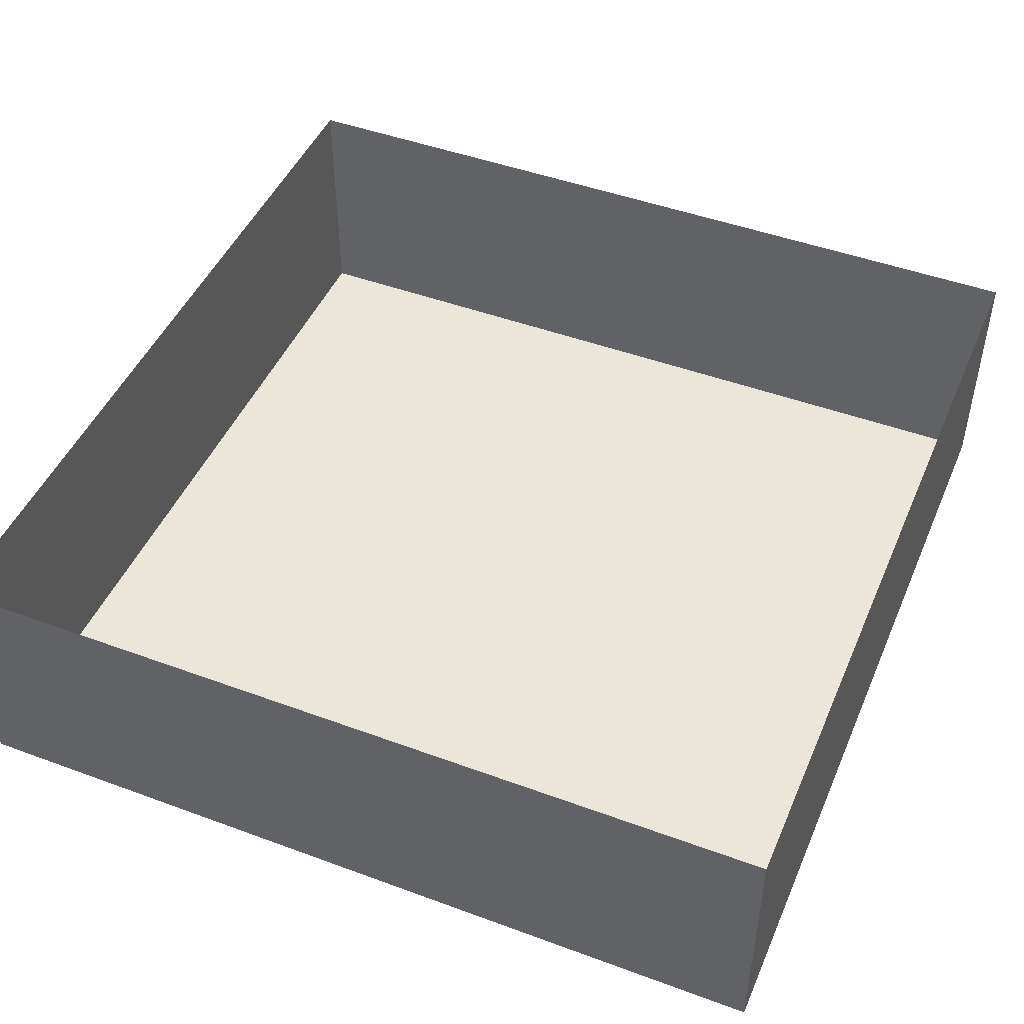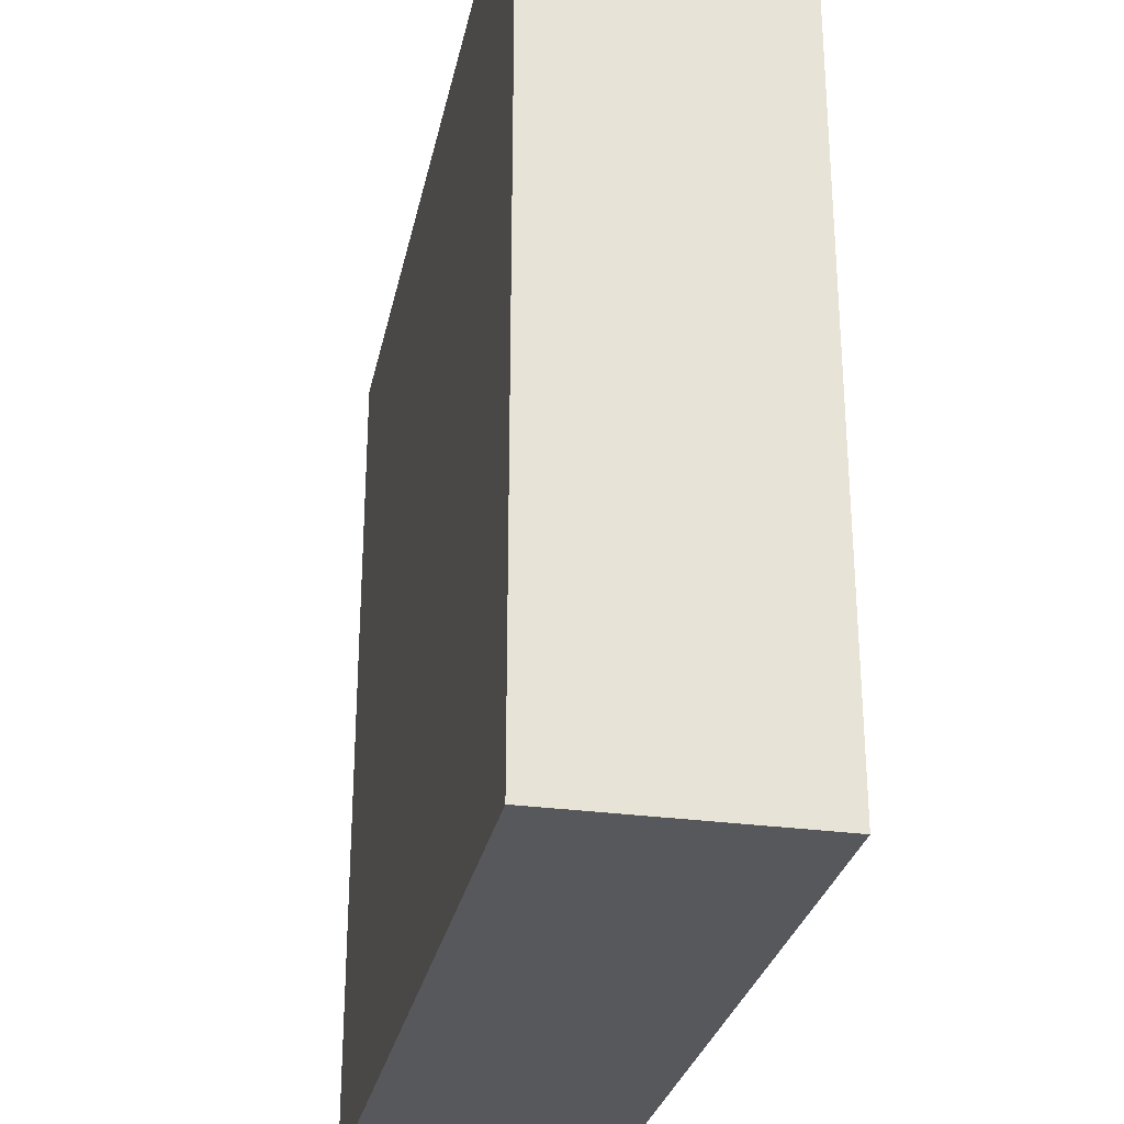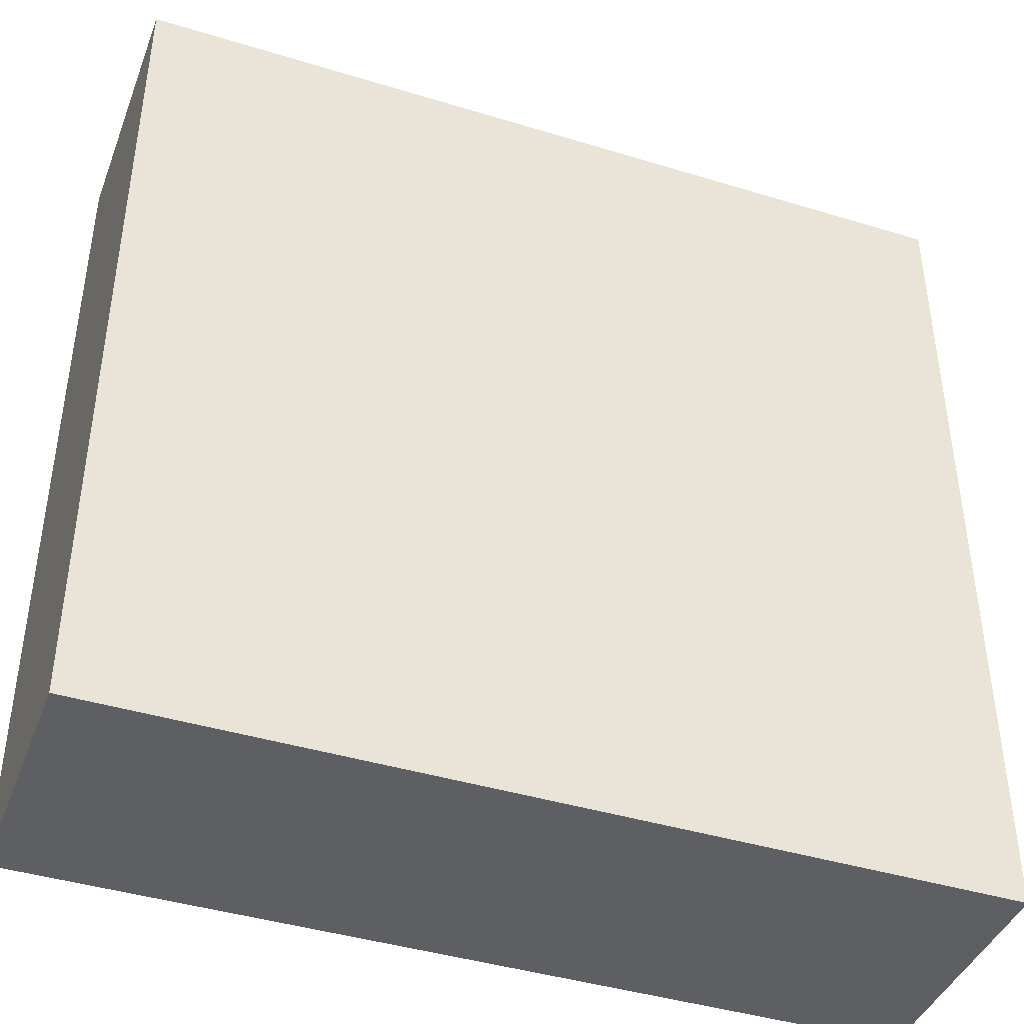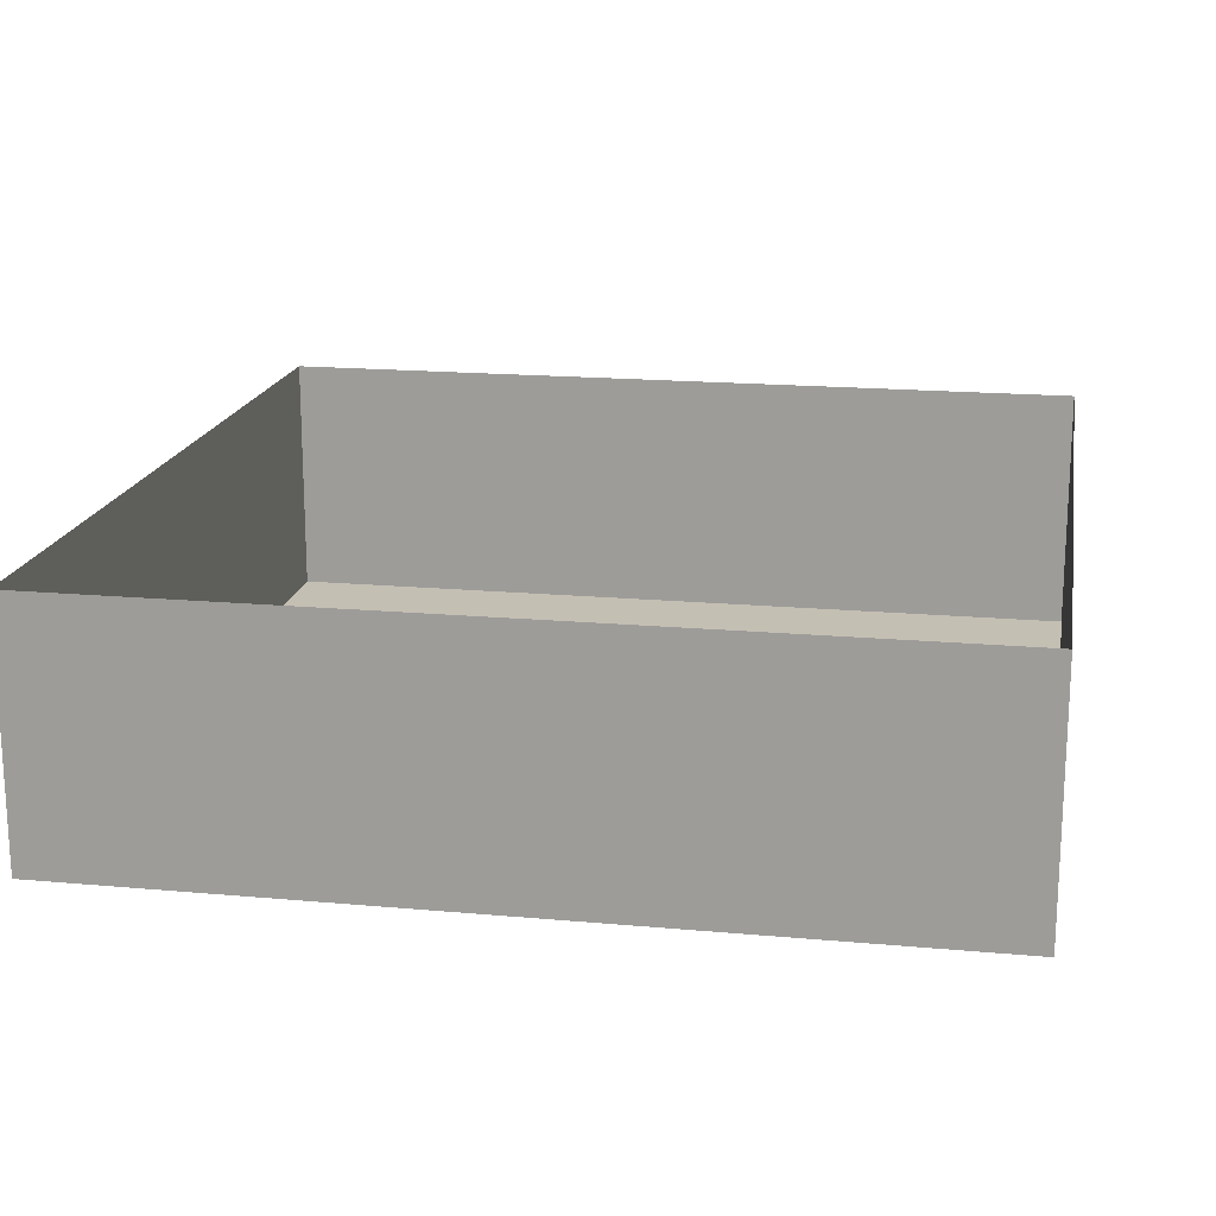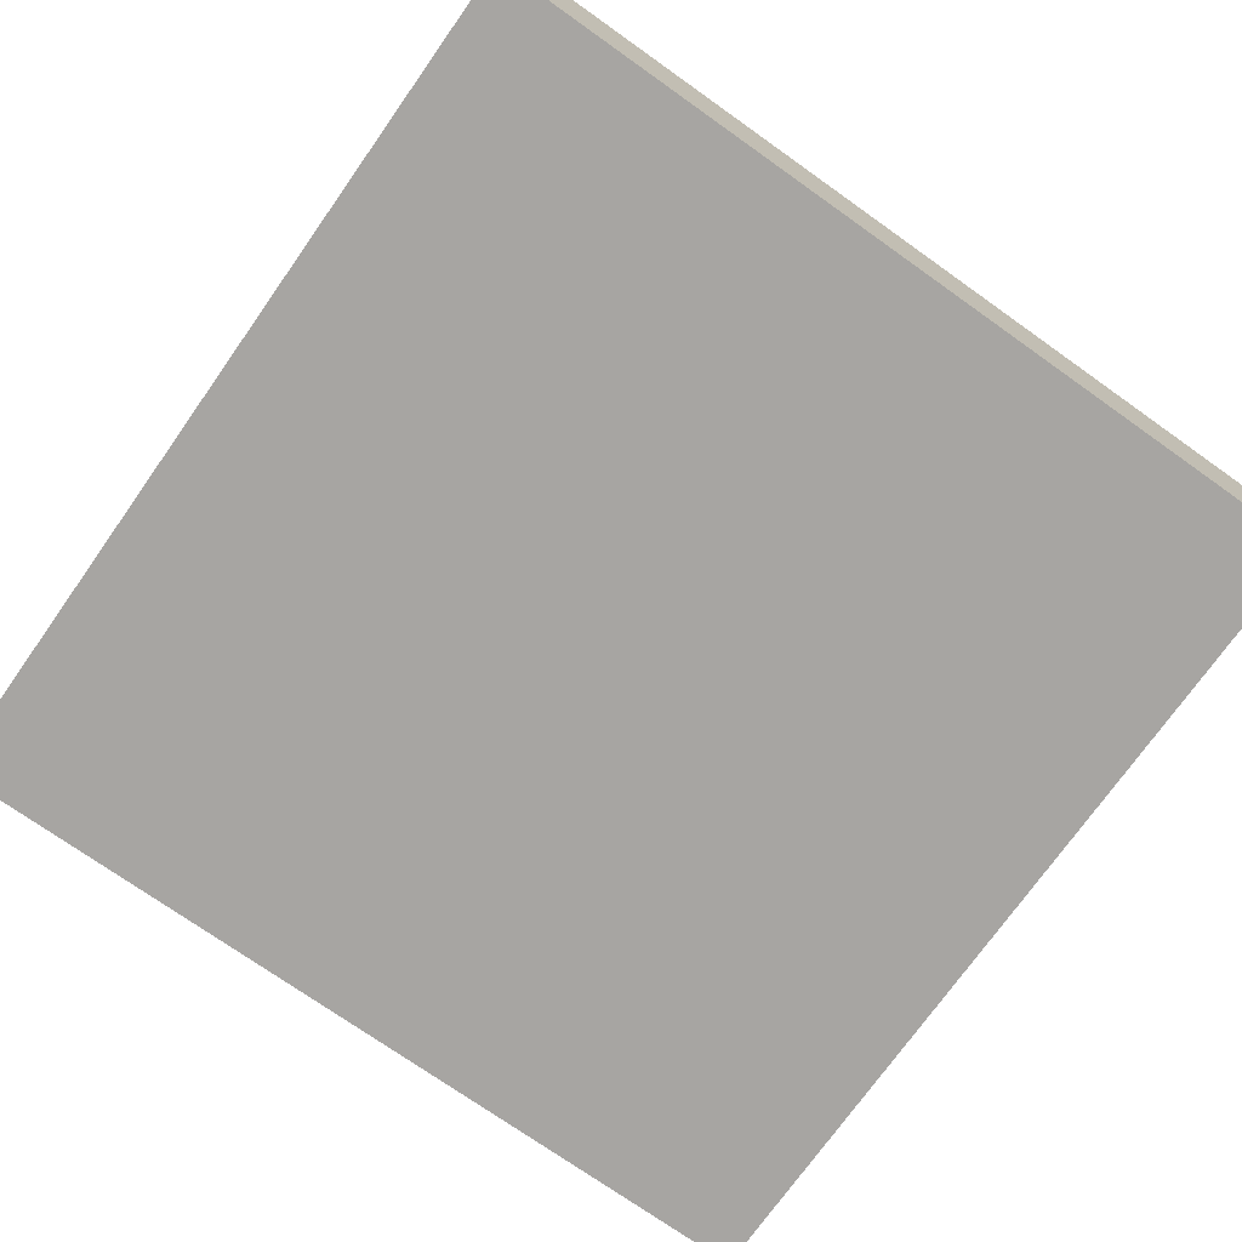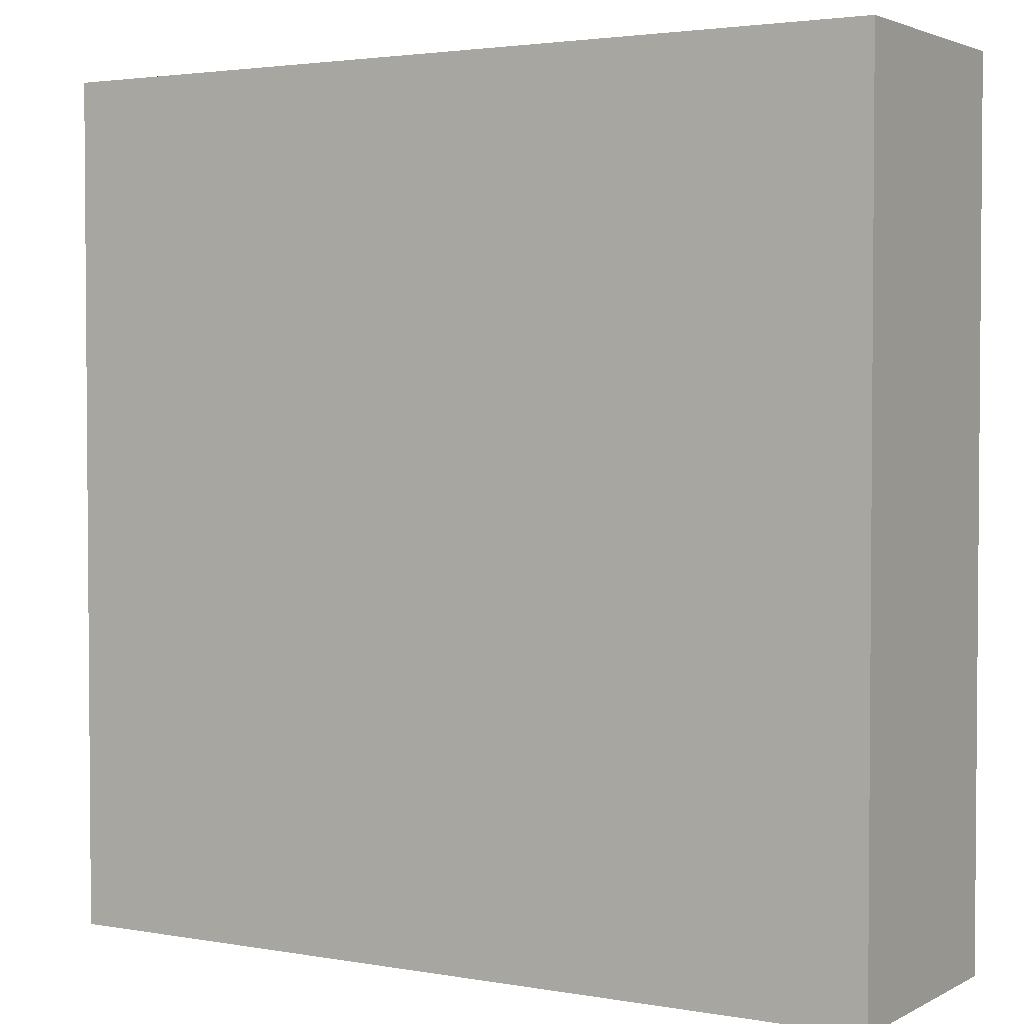
<metadata>
{"format":"obj","ext":"obj","renderer":"f3d","projection":"perspective","resolution":1024,"background":"white","views":[{"elev":46.9,"azim":112.7,"up":"+Y"},{"elev":-28.8,"azim":78.4,"up":"+Z"},{"elev":-42.0,"azim":-20.2,"up":"+Z"},{"elev":17.7,"azim":10.1,"up":"+Y"},{"elev":-73.9,"azim":54.7,"up":"+Y"},{"elev":2.7,"azim":31.2,"up":"+Z"}]}
</metadata>
<code>
o Plane
v -5.024 0 5.024
v 5.024 0 5.024
v -5.024 0 -5.024
v 5.024 0 -5.024
v -5.024 2.963 -5.024
v -5.024 2.963 5.024
v 5.024 2.963 5.024
v 5.024 2.963 -5.024
f 1 2 4 3
f 1 3 5 6
f 4 2 7 8
f 3 4 8 5
f 2 1 6 7

</code>
